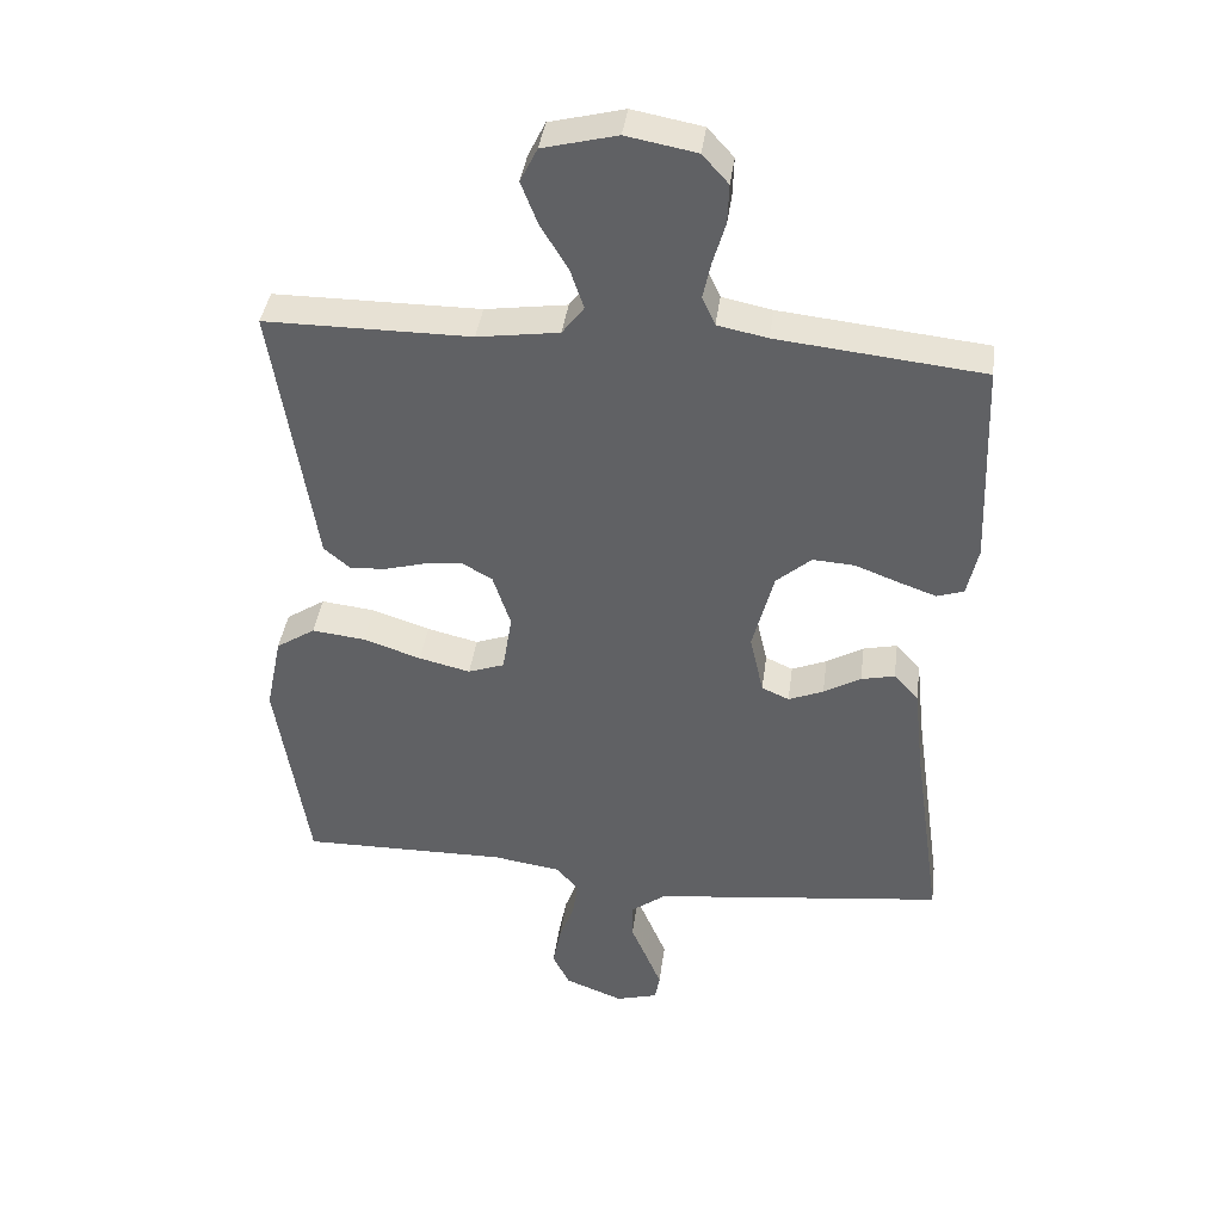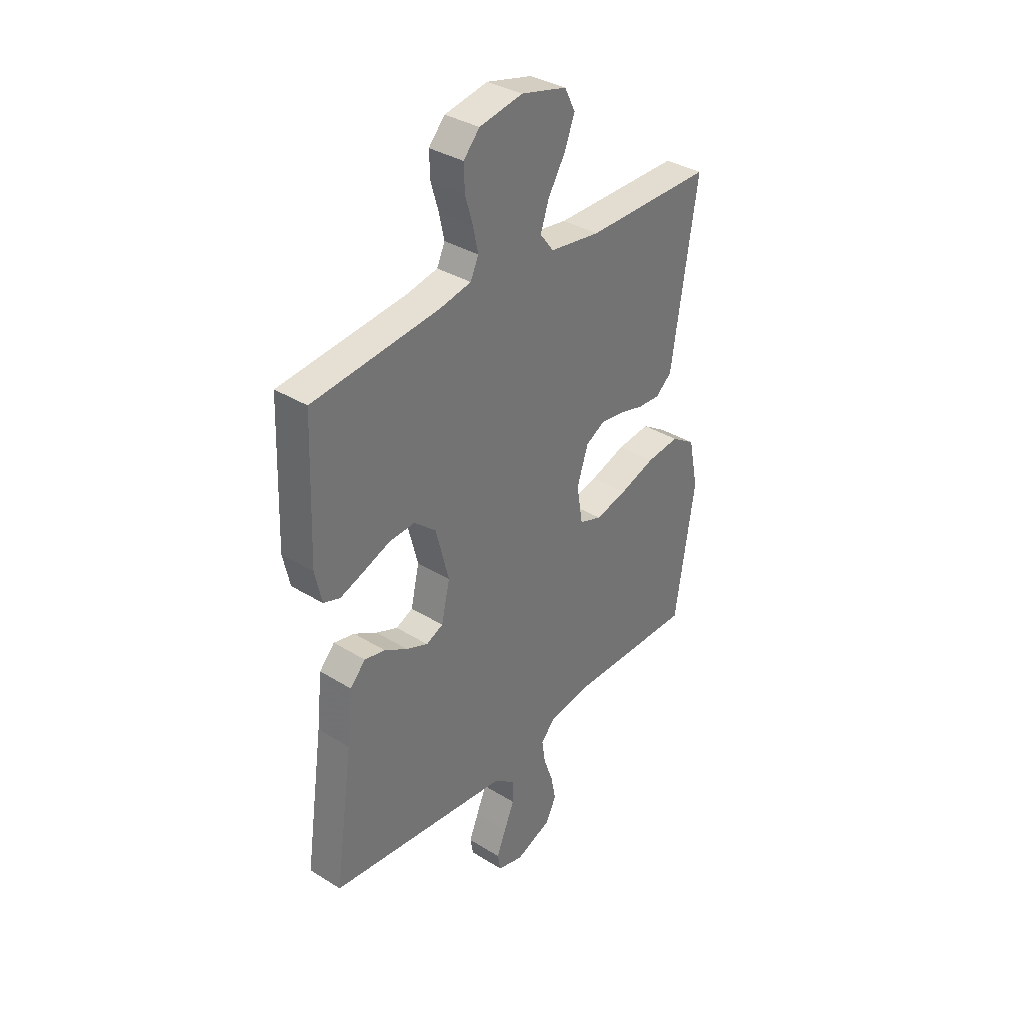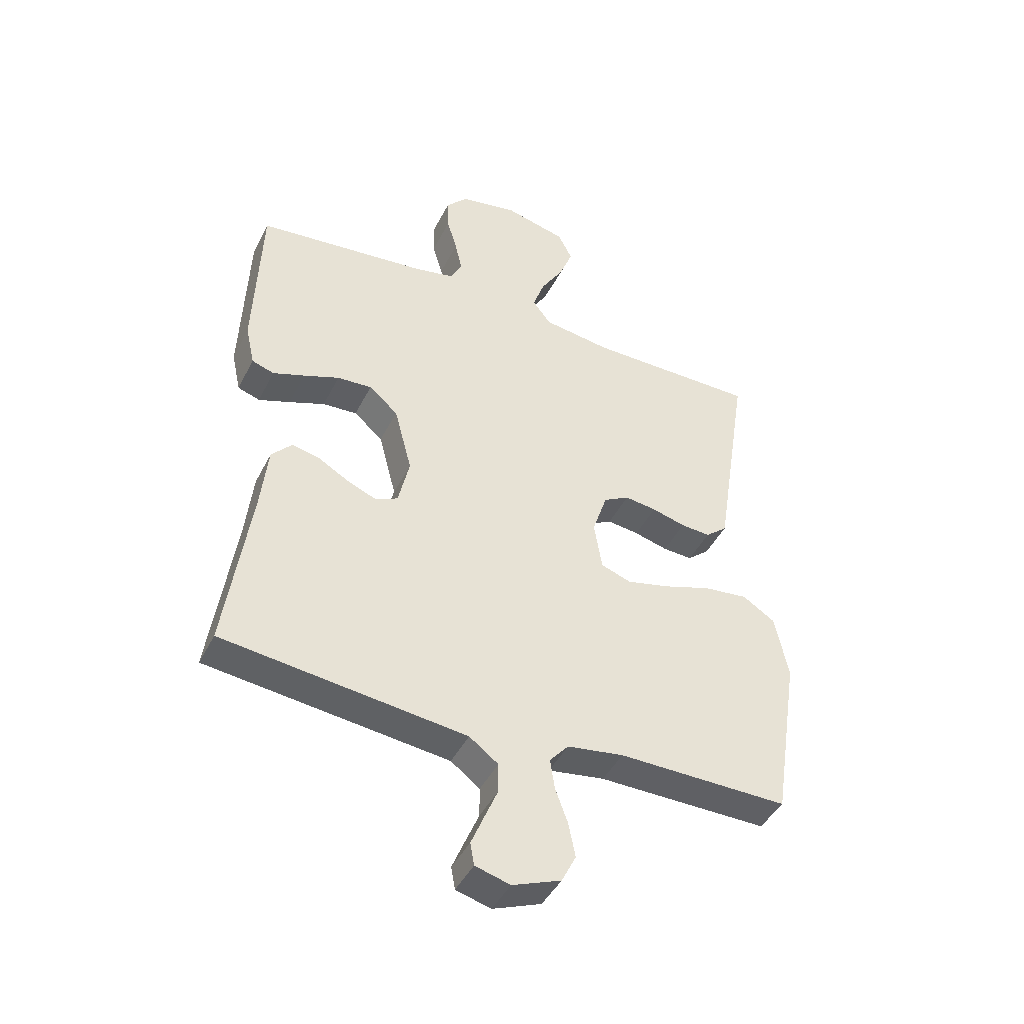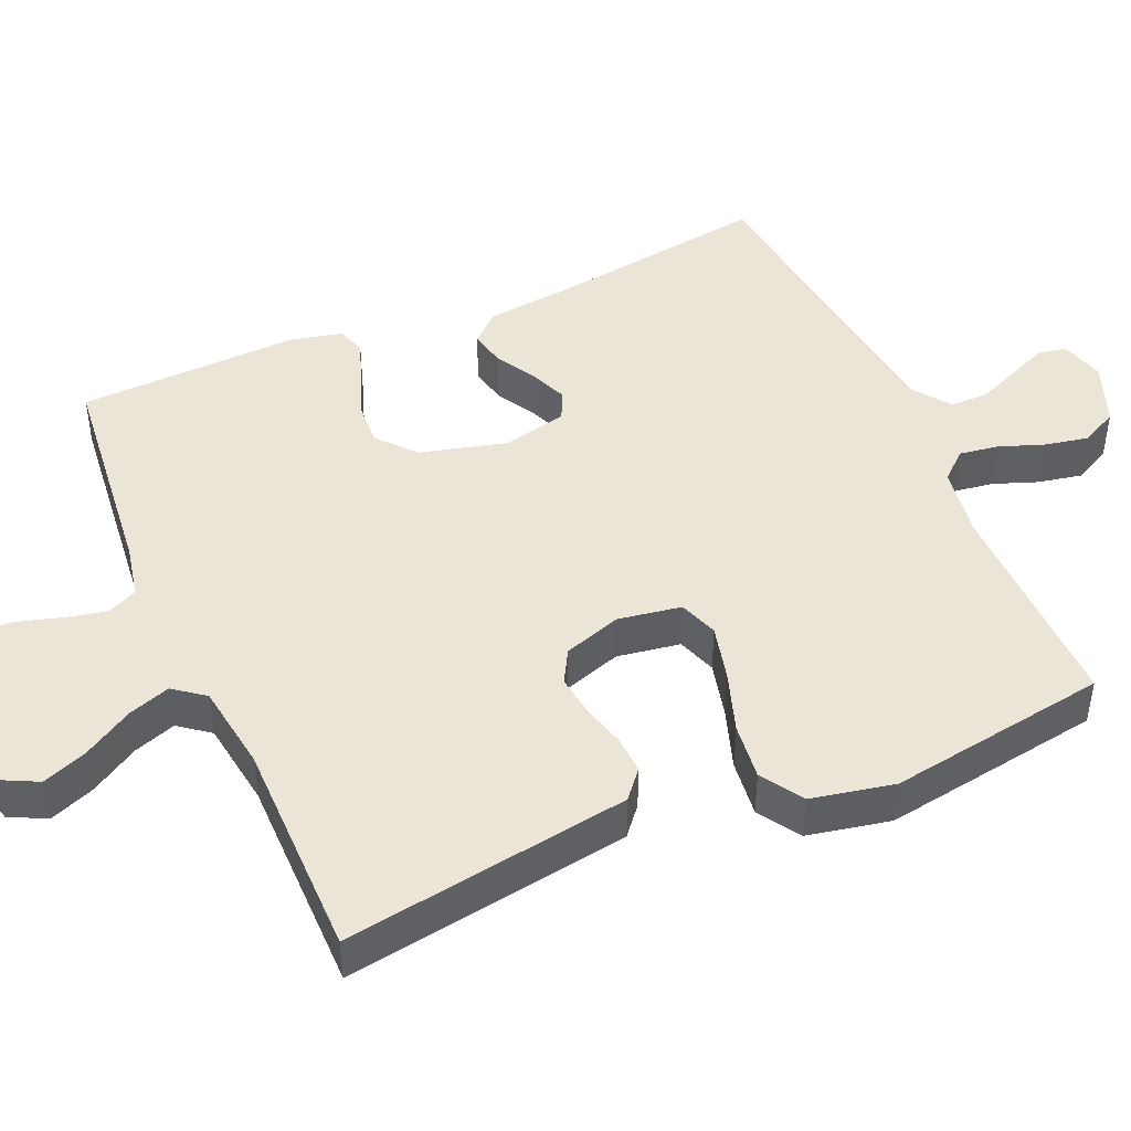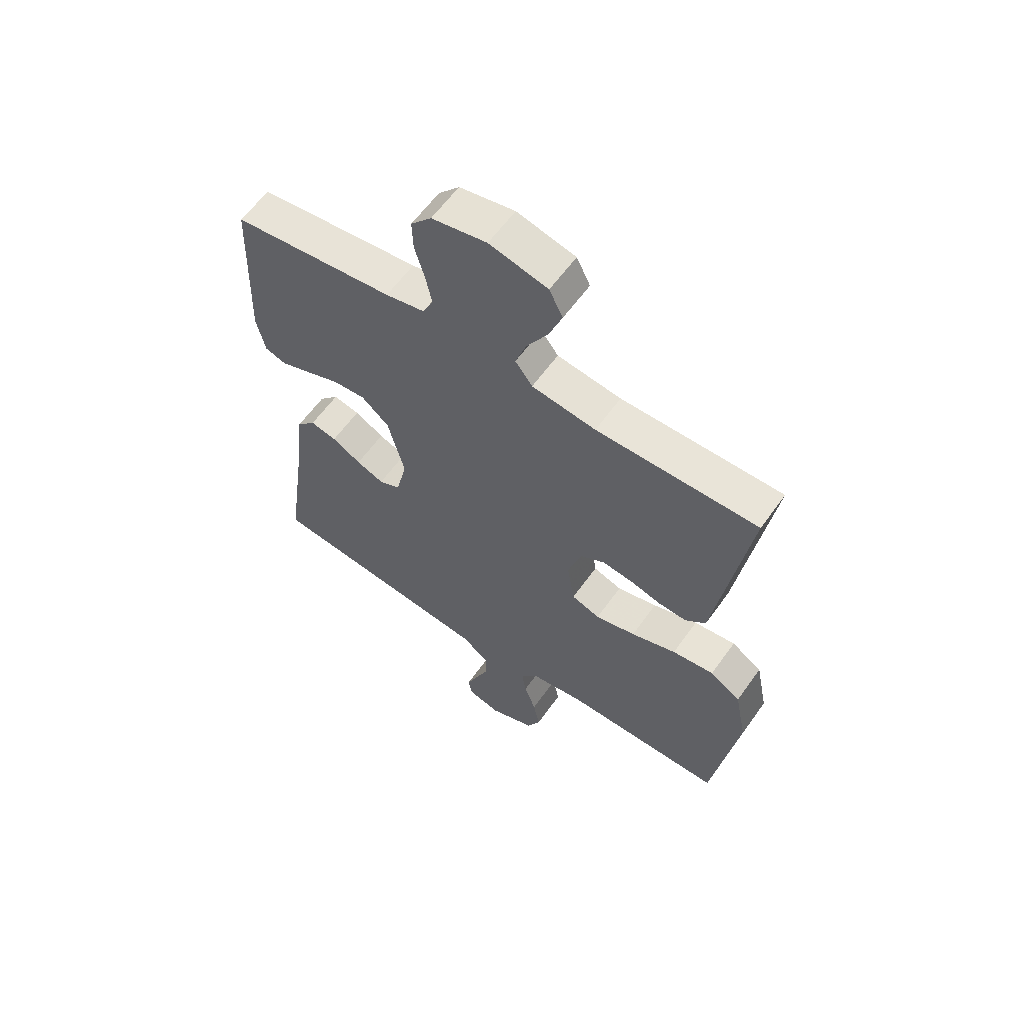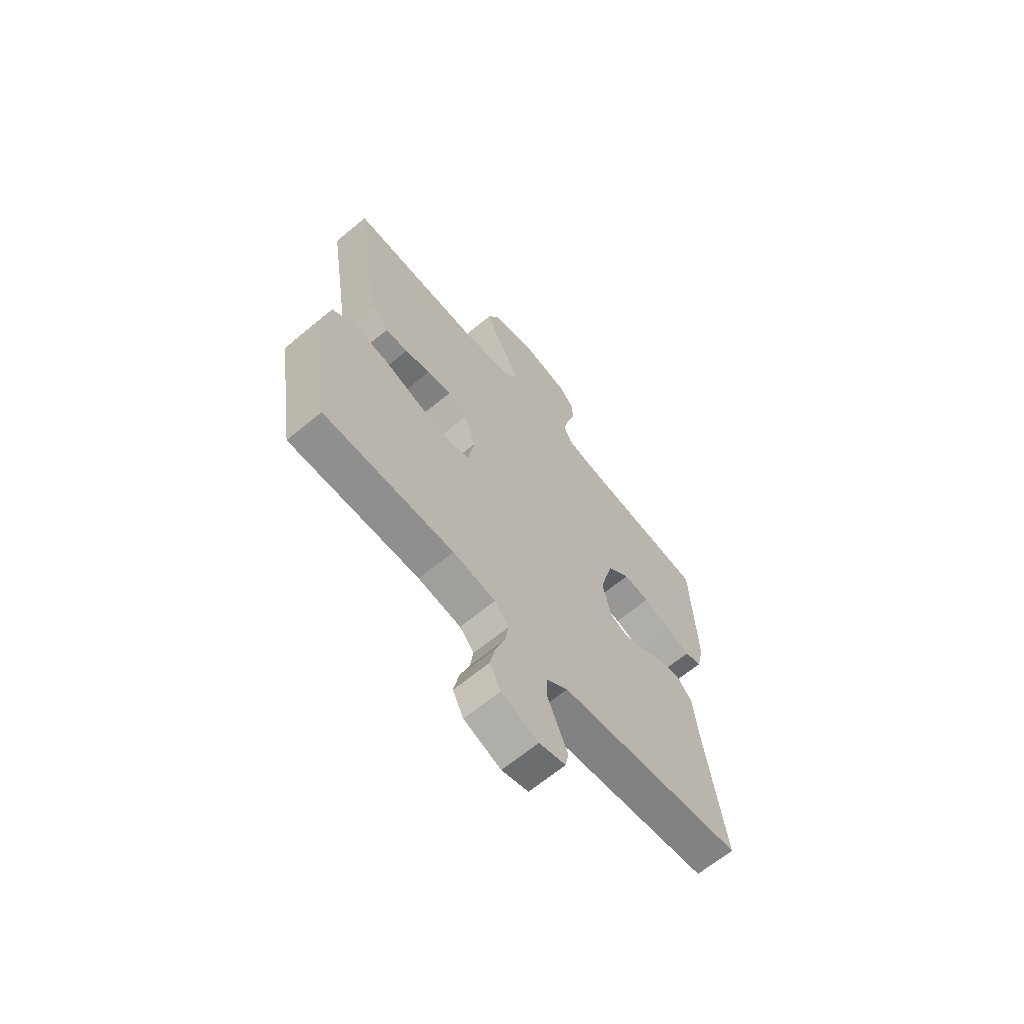
<metadata>
{"format":"obj","ext":"obj","renderer":"f3d","projection":"perspective","resolution":1024,"background":"white","views":[{"elev":39.5,"azim":-172.5,"up":"+Z"},{"elev":35.3,"azim":-50.6,"up":"+Z"},{"elev":-44.1,"azim":-25.4,"up":"+Z"},{"elev":45.6,"azim":66.5,"up":"+Y"},{"elev":60.4,"azim":35.3,"up":"+Z"},{"elev":-65.6,"azim":129.8,"up":"+Z"}]}
</metadata>
<code>
v 0.5 0.07 -0.5
v 0.2 0.07 -0.497
v 0.101 0.07 -0.512
v 0.068 0.07 -0.55
v 0.076 0.07 -0.603
v 0.098 0.07 -0.663
v 0.11 0.07 -0.723
v 0.085 0.07 -0.773
v 0 0.07 -0.806
v -0.061 0.07 -0.789
v -0.068 0.07 -0.75
v -0.046 0.07 -0.697
v -0.022 0.07 -0.64
v -0.022 0.07 -0.588
v -0.073 0.07 -0.55
v -0.2 0.07 -0.535
v -0.5 0.07 -0.5
v -0.457 0.07 -0.2
v -0.444 0.07 -0.081
v -0.408 0.07 -0.042
v -0.359 0.07 -0.053
v -0.305 0.07 -0.084
v -0.254 0.07 -0.105
v -0.214 0.07 -0.087
v -0.194 0.07 0
v -0.225 0.07 0.119
v -0.276 0.07 0.163
v -0.337 0.07 0.159
v -0.4 0.07 0.135
v -0.456 0.07 0.115
v -0.495 0.07 0.128
v -0.511 0.07 0.2
v -0.5 0.07 0.5
v -0.2 0.07 0.532
v -0.127 0.07 0.547
v -0.108 0.07 0.588
v -0.12 0.07 0.643
v -0.138 0.07 0.704
v -0.14 0.07 0.761
v -0.102 0.07 0.803
v 0 0.07 0.822
v 0.108 0.07 0.795
v 0.133 0.07 0.745
v 0.109 0.07 0.683
v 0.069 0.07 0.617
v 0.049 0.07 0.559
v 0.081 0.07 0.517
v 0.2 0.07 0.5
v 0.5 0.07 0.5
v 0.453 0.07 0.2
v 0.439 0.07 0.11
v 0.401 0.07 0.078
v 0.349 0.07 0.081
v 0.29 0.07 0.097
v 0.234 0.07 0.104
v 0.189 0.07 0.079
v 0.163 0.07 0
v 0.177 0.07 -0.086
v 0.23 0.07 -0.105
v 0.305 0.07 -0.087
v 0.389 0.07 -0.059
v 0.467 0.07 -0.05
v 0.524 0.07 -0.087
v 0.547 0.07 -0.2
v 0.5 0 -0.5
v 0.2 0 -0.497
v 0.101 0 -0.512
v 0.068 0 -0.55
v 0.076 0 -0.603
v 0.098 0 -0.663
v 0.11 0 -0.723
v 0.085 0 -0.773
v 0 0 -0.806
v -0.061 0 -0.789
v -0.068 0 -0.75
v -0.046 0 -0.697
v -0.022 0 -0.64
v -0.022 0 -0.588
v -0.073 0 -0.55
v -0.2 0 -0.535
v -0.5 0 -0.5
v -0.457 0 -0.2
v -0.444 0 -0.081
v -0.408 0 -0.042
v -0.359 0 -0.053
v -0.305 0 -0.084
v -0.254 0 -0.105
v -0.214 0 -0.087
v -0.194 0 0
v -0.225 0 0.119
v -0.276 0 0.163
v -0.337 0 0.159
v -0.4 0 0.135
v -0.456 0 0.115
v -0.495 0 0.128
v -0.511 0 0.2
v -0.5 0 0.5
v -0.2 0 0.532
v -0.127 0 0.547
v -0.108 0 0.588
v -0.12 0 0.643
v -0.138 0 0.704
v -0.14 0 0.761
v -0.102 0 0.803
v 0 0 0.822
v 0.108 0 0.795
v 0.133 0 0.745
v 0.109 0 0.683
v 0.069 0 0.617
v 0.049 0 0.559
v 0.081 0 0.517
v 0.2 0 0.5
v 0.5 0 0.5
v 0.453 0 0.2
v 0.439 0 0.11
v 0.401 0 0.078
v 0.349 0 0.081
v 0.29 0 0.097
v 0.234 0 0.104
v 0.189 0 0.079
v 0.163 0 0
v 0.177 0 -0.086
v 0.23 0 -0.105
v 0.305 0 -0.087
v 0.389 0 -0.059
v 0.467 0 -0.05
v 0.524 0 -0.087
v 0.547 0 -0.2
f 63 64 1 2
f 60 61 62 63
f 59 60 63 2
f 58 59 2 3
f 57 58 3 4
f 51 52 53 54
f 50 51 54 55
f 48 49 50 55
f 47 48 55 56
f 42 43 44 45
f 42 45 46
f 41 42 46
f 40 41 46
f 37 38 39 40
f 36 37 40 46
f 35 36 46 47
f 31 32 33 34
f 28 29 30 31
f 28 31 34 35
f 19 20 21 22
f 18 19 22 23
f 16 17 18 23
f 15 16 23 24
f 10 11 12 13
f 8 9 10 13
f 8 13 14
f 5 6 7 8
f 4 5 8 14
f 57 4 14 15
f 27 28 35 47
f 26 27 47 56
f 25 26 56 57
f 15 24 25 57
f 66 65 128 127
f 127 126 125 124
f 66 127 124 123
f 67 66 123 122
f 68 67 122 121
f 118 117 116 115
f 119 118 115 114
f 119 114 113 112
f 120 119 112 111
f 109 108 107 106
f 110 109 106
f 110 106 105
f 110 105 104
f 104 103 102 101
f 110 104 101 100
f 111 110 100 99
f 98 97 96 95
f 95 94 93 92
f 99 98 95 92
f 86 85 84 83
f 87 86 83 82
f 87 82 81 80
f 88 87 80 79
f 77 76 75 74
f 77 74 73 72
f 78 77 72
f 72 71 70 69
f 78 72 69 68
f 79 78 68 121
f 111 99 92 91
f 120 111 91 90
f 121 120 90 89
f 121 89 88 79
f 1 65 66 2
f 2 66 67 3
f 3 67 68 4
f 4 68 69 5
f 5 69 70 6
f 6 70 71 7
f 7 71 72 8
f 8 72 73 9
f 9 73 74 10
f 10 74 75 11
f 11 75 76 12
f 12 76 77 13
f 13 77 78 14
f 14 78 79 15
f 15 79 80 16
f 16 80 81 17
f 17 81 82 18
f 18 82 83 19
f 19 83 84 20
f 20 84 85 21
f 21 85 86 22
f 22 86 87 23
f 23 87 88 24
f 24 88 89 25
f 25 89 90 26
f 26 90 91 27
f 27 91 92 28
f 28 92 93 29
f 29 93 94 30
f 30 94 95 31
f 31 95 96 32
f 32 96 97 33
f 33 97 98 34
f 34 98 99 35
f 35 99 100 36
f 36 100 101 37
f 37 101 102 38
f 38 102 103 39
f 39 103 104 40
f 40 104 105 41
f 41 105 106 42
f 42 106 107 43
f 43 107 108 44
f 44 108 109 45
f 45 109 110 46
f 46 110 111 47
f 47 111 112 48
f 48 112 113 49
f 49 113 114 50
f 50 114 115 51
f 51 115 116 52
f 52 116 117 53
f 53 117 118 54
f 54 118 119 55
f 55 119 120 56
f 56 120 121 57
f 57 121 122 58
f 58 122 123 59
f 59 123 124 60
f 60 124 125 61
f 61 125 126 62
f 62 126 127 63
f 63 127 128 64
f 64 128 65 1

</code>
